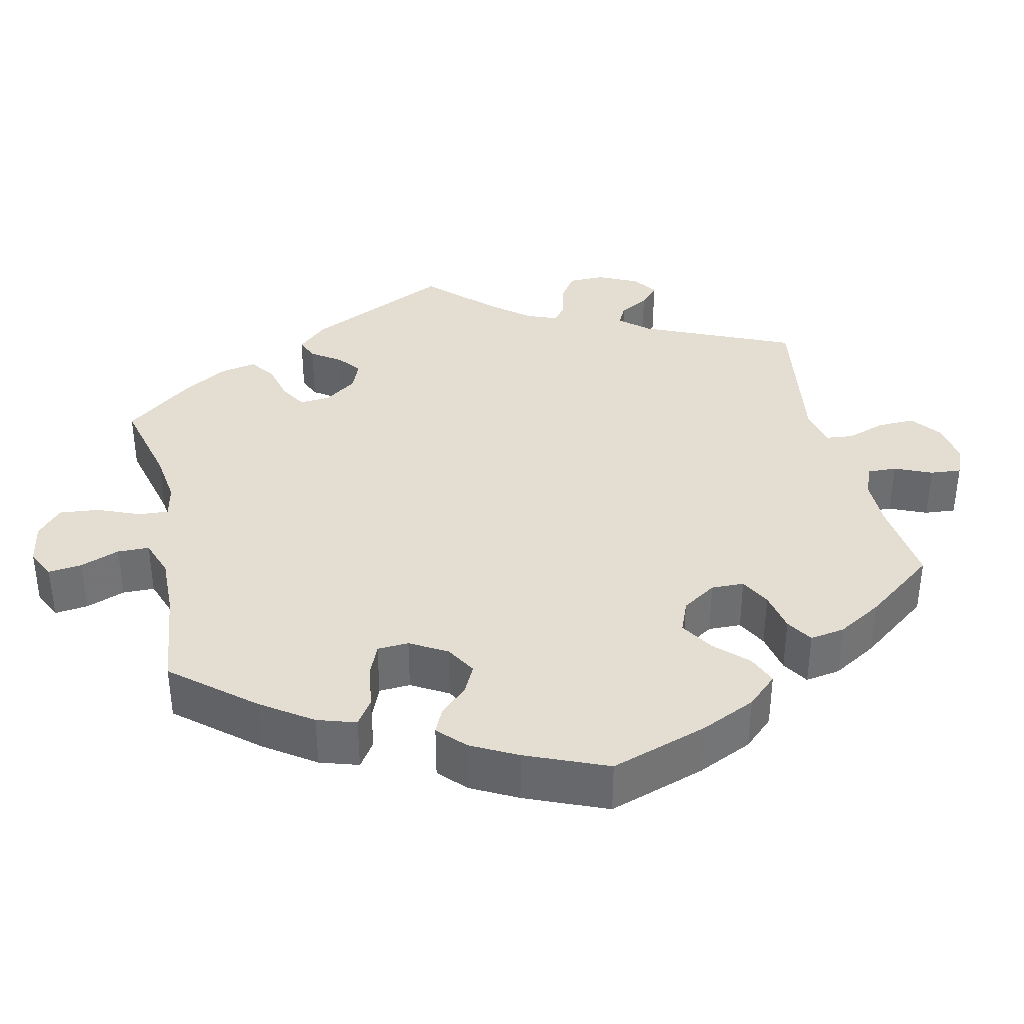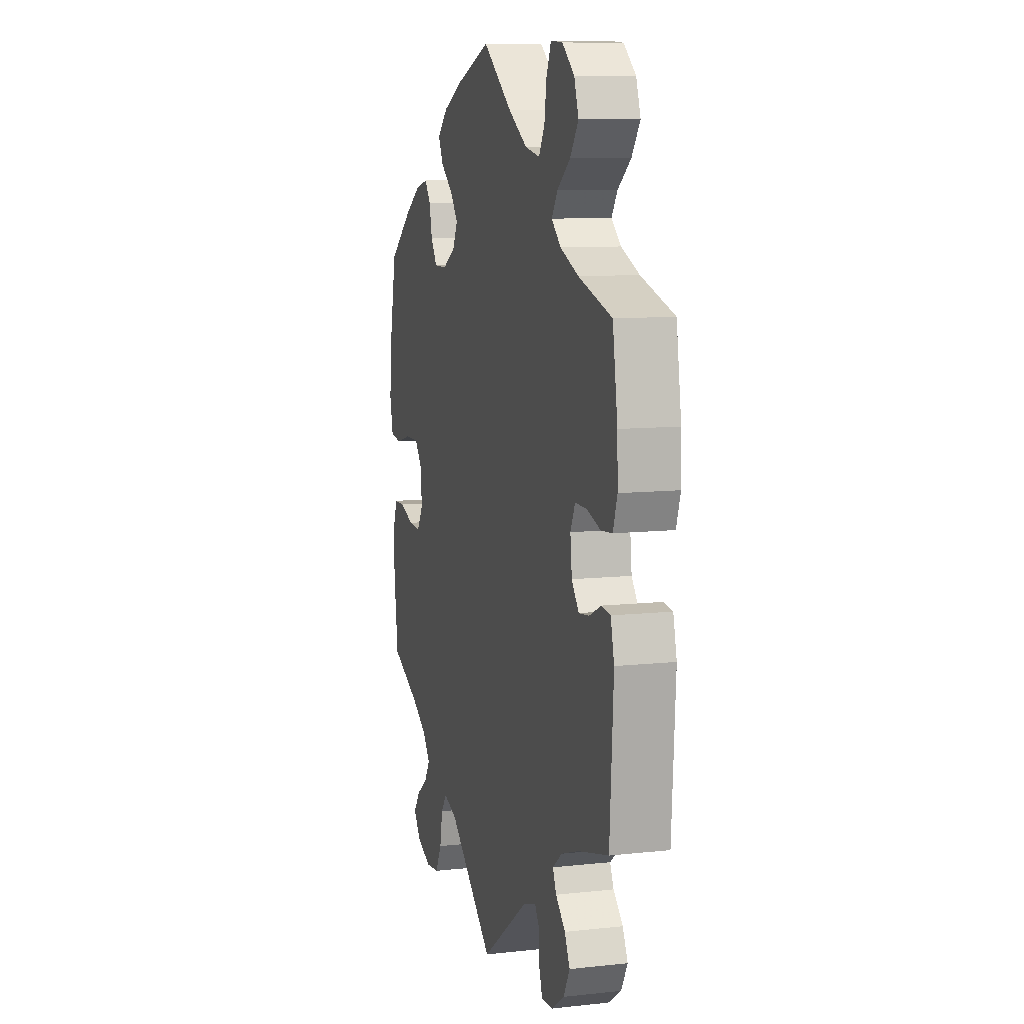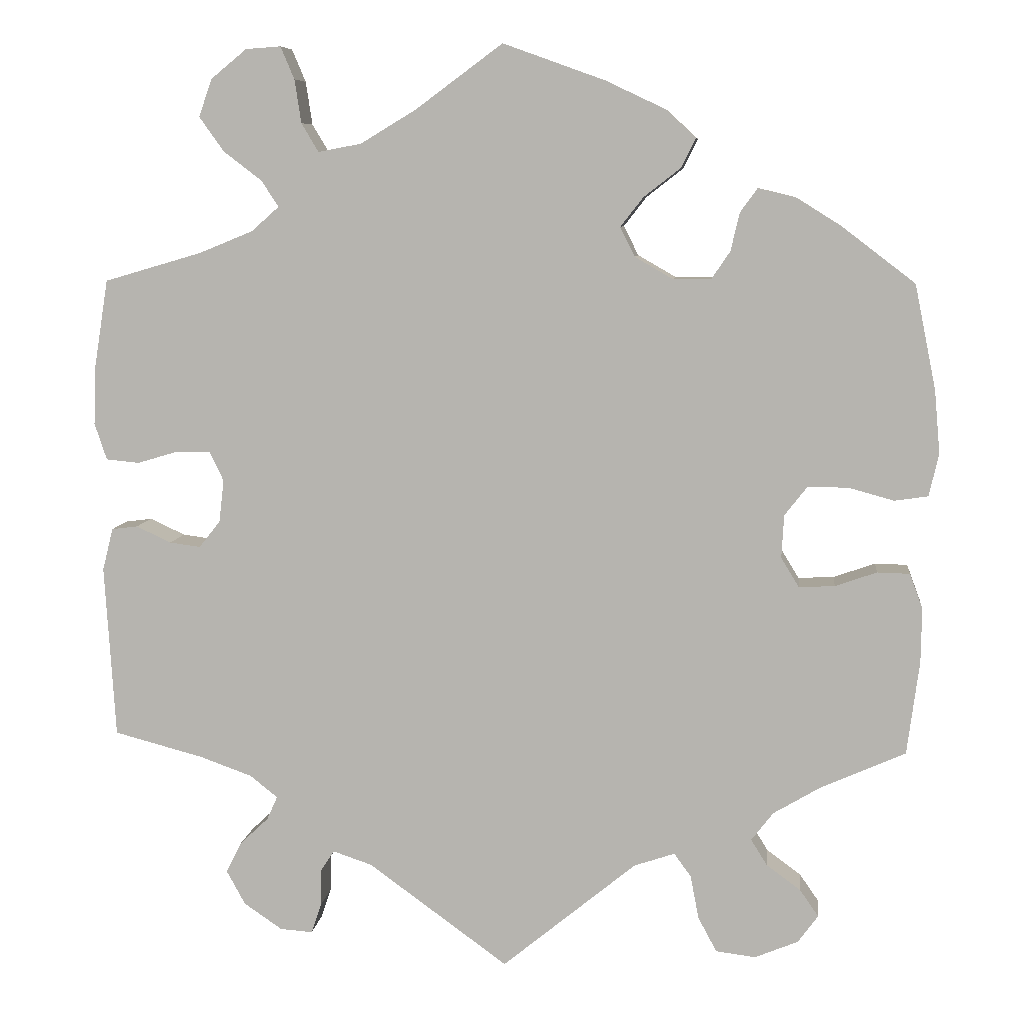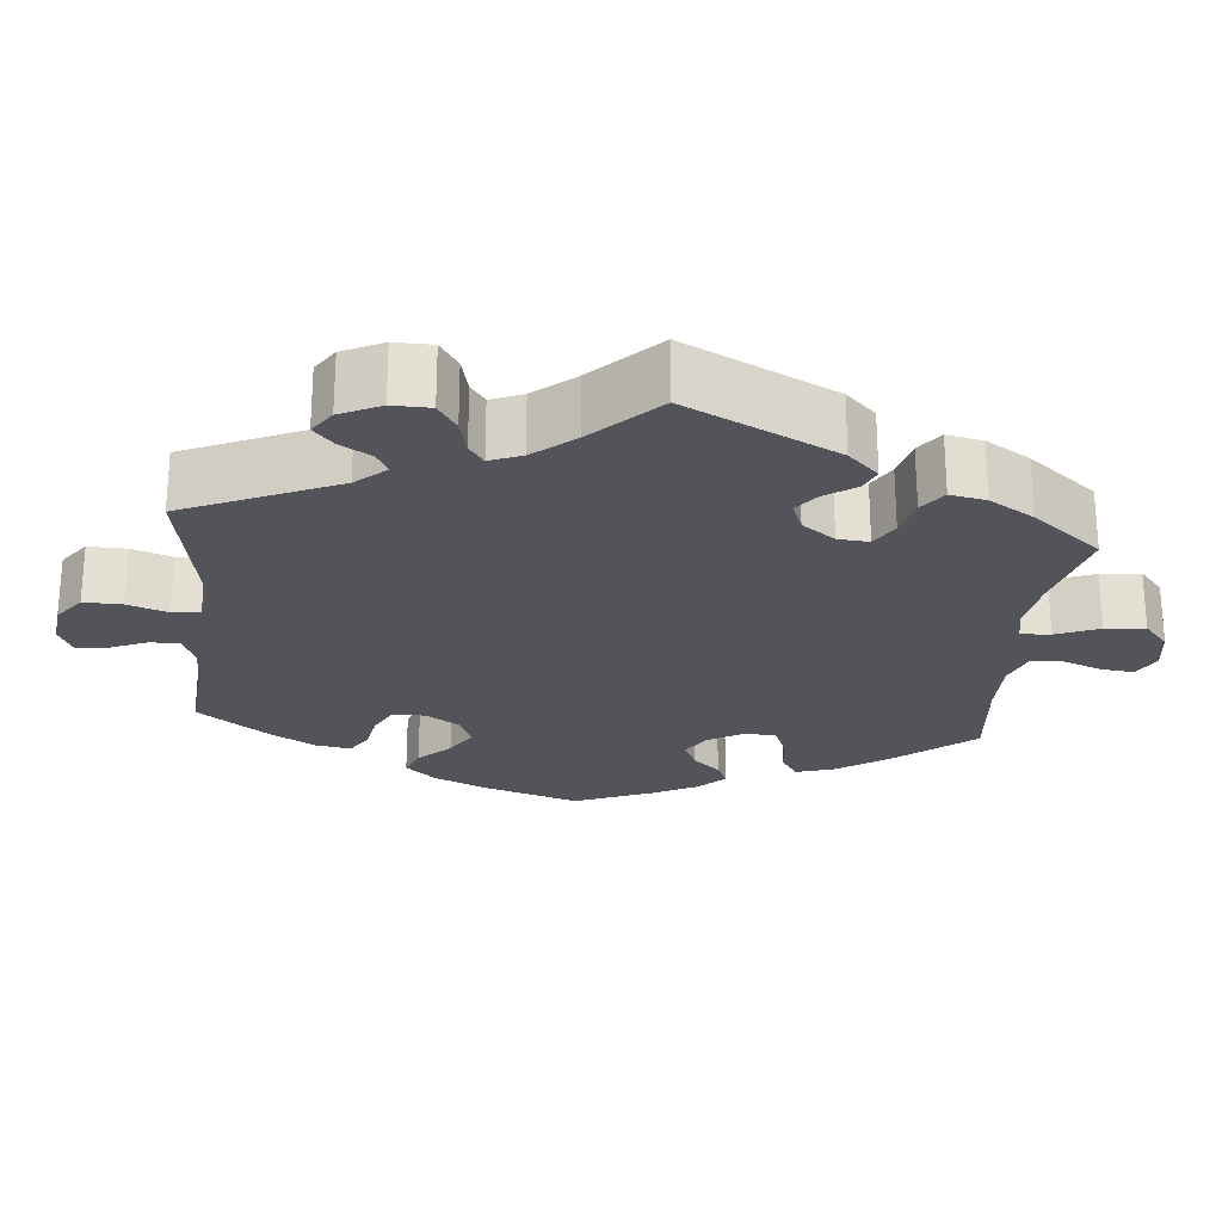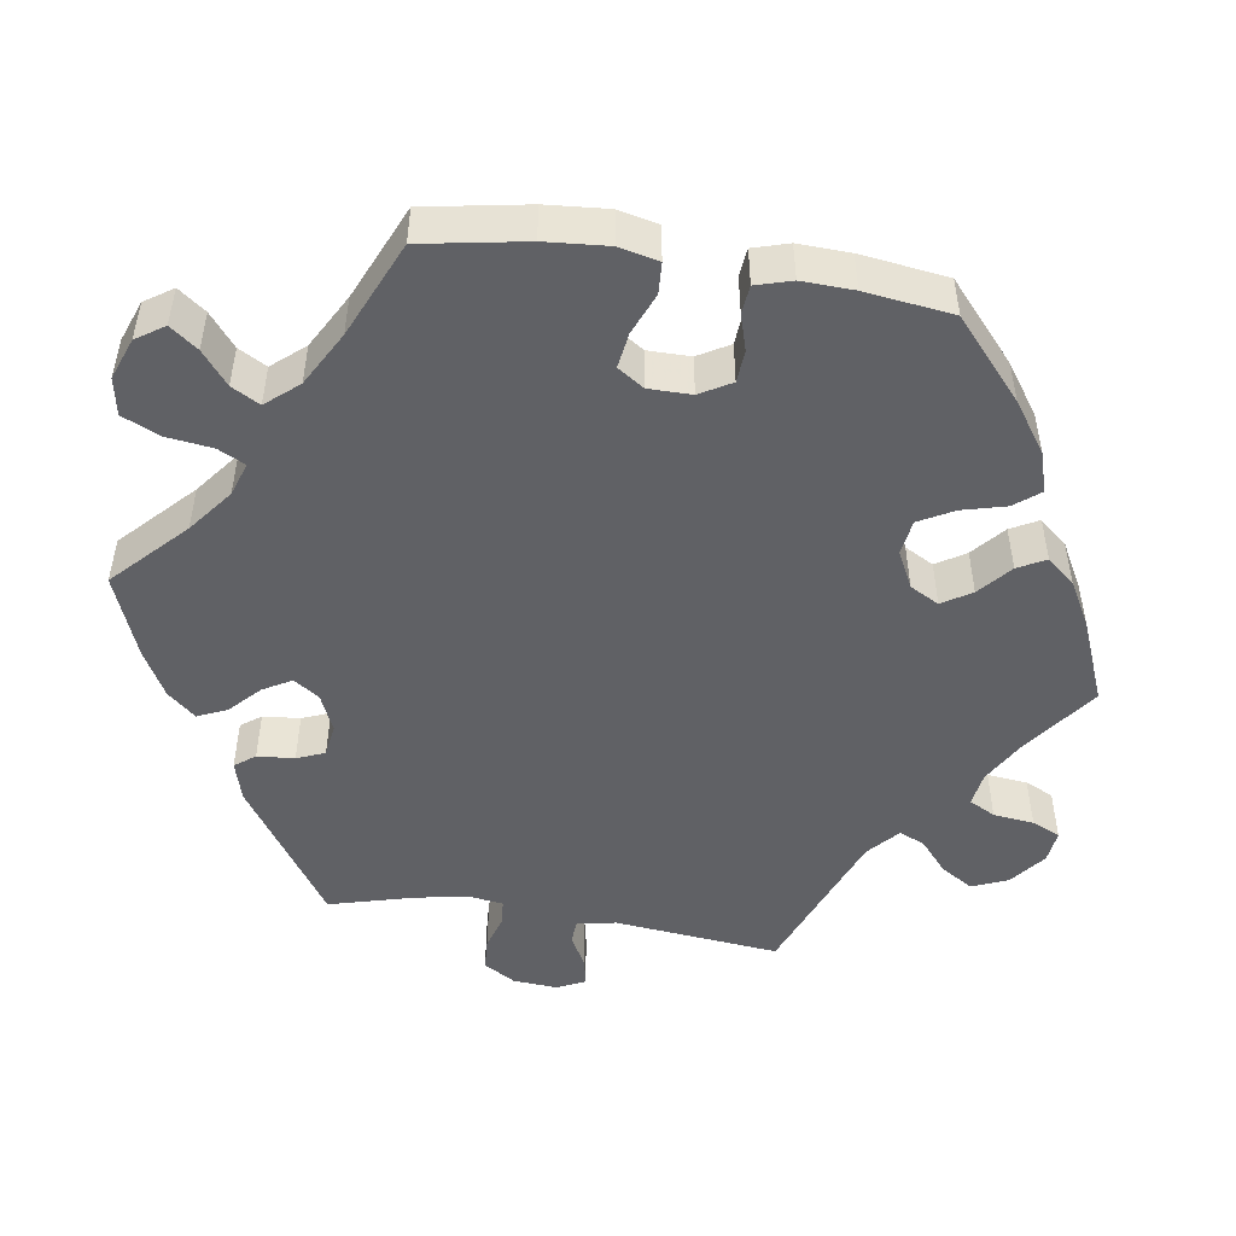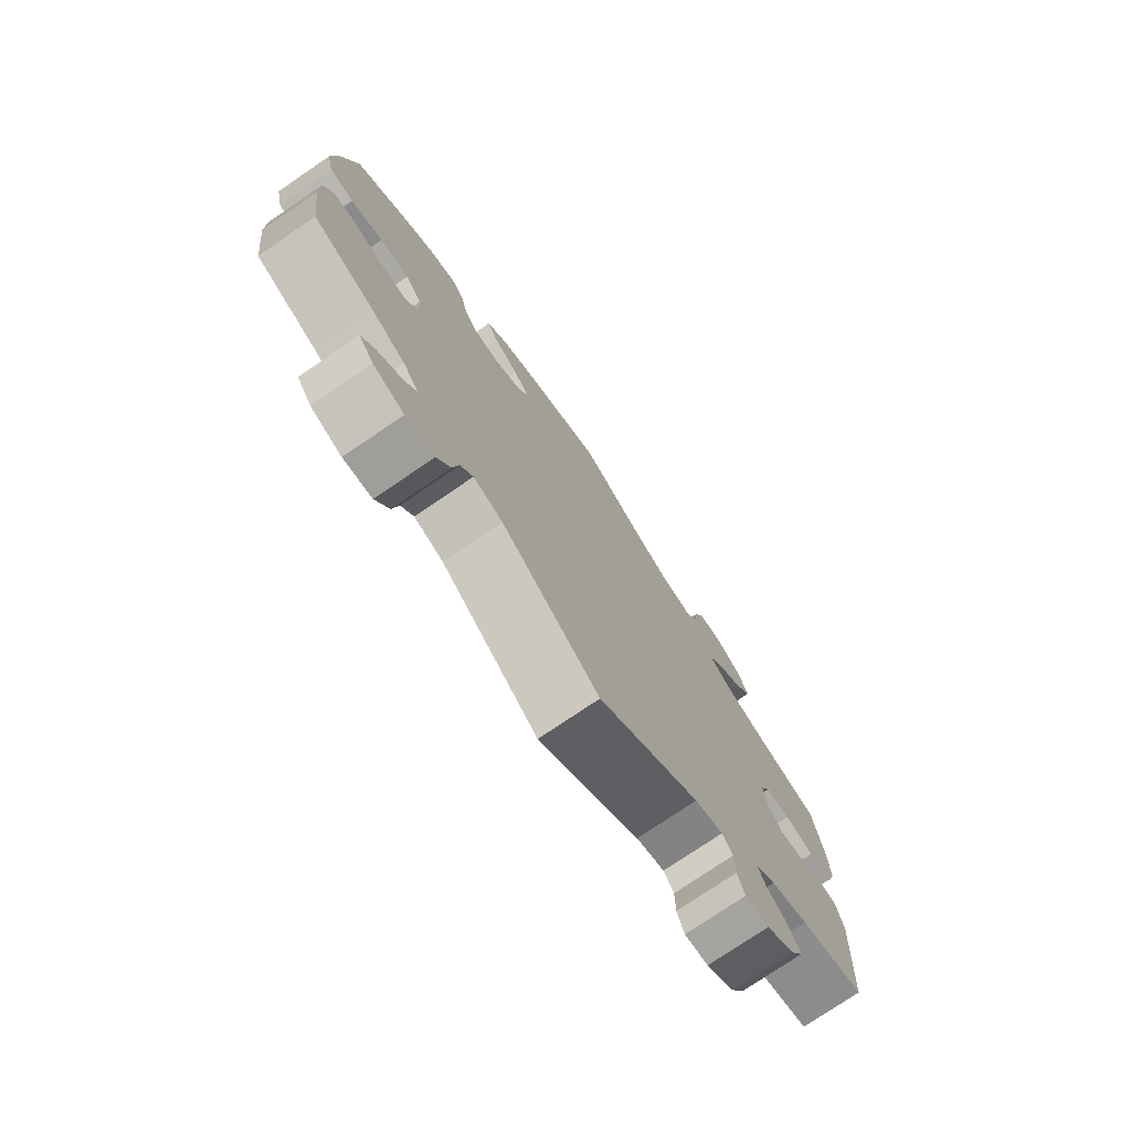
<metadata>
{"format":"obj","ext":"obj","renderer":"f3d","projection":"perspective","resolution":1024,"background":"white","views":[{"elev":36.1,"azim":47.4,"up":"+Y"},{"elev":9.8,"azim":-105.8,"up":"+Z"},{"elev":7.8,"azim":6.5,"up":"+Z"},{"elev":-23.7,"azim":-125.4,"up":"+Y"},{"elev":-48.8,"azim":21.1,"up":"+Y"},{"elev":-76.2,"azim":124.2,"up":"+Z"}]}
</metadata>
<code>
v -0.38 0.07 0.324
v -0.314 0.07 0.351
v -0.28 0.07 0.381
v -0.301 0.07 0.413
v -0.348 0.07 0.449
v -0.378 0.07 0.491
v -0.362 0.07 0.537
v -0.318 0.07 0.573
v -0.275 0.07 0.576
v -0.258 0.07 0.536
v -0.25 0.07 0.483
v -0.229 0.07 0.448
v -0.176 0.07 0.458
v -0.108 0.07 0.499
v -0.001 0.07 0.578
v 0.124 0.07 0.533
v 0.196 0.07 0.499
v 0.234 0.07 0.464
v 0.216 0.07 0.428
v 0.171 0.07 0.393
v 0.143 0.07 0.357
v 0.161 0.07 0.321
v 0.208 0.07 0.294
v 0.254 0.07 0.294
v 0.277 0.07 0.328
v 0.288 0.07 0.375
v 0.309 0.07 0.404
v 0.355 0.07 0.393
v 0.411 0.07 0.358
v 0.5 0.07 0.29
v 0.526 0.07 0.162
v 0.533 0.07 0.084
v 0.521 0.07 0.032
v 0.48 0.07 0.026
v 0.425 0.07 0.041
v 0.375 0.07 0.042
v 0.347 0.07 0.006
v 0.344 0.07 -0.047
v 0.366 0.07 -0.083
v 0.41 0.07 -0.081
v 0.461 0.07 -0.063
v 0.501 0.07 -0.064
v 0.517 0.07 -0.107
v 0.516 0.07 -0.174
v 0.501 0.07 -0.289
v 0.396 0.07 -0.336
v 0.339 0.07 -0.37
v 0.312 0.07 -0.405
v 0.332 0.07 -0.437
v 0.374 0.07 -0.468
v 0.397 0.07 -0.501
v 0.372 0.07 -0.535
v 0.319 0.07 -0.557
v 0.27 0.07 -0.551
v 0.247 0.07 -0.508
v 0.237 0.07 -0.455
v 0.216 0.07 -0.426
v 0.166 0.07 -0.443
v 0.001 0.07 -0.578
v -0.171 0.07 -0.453
v -0.219 0.07 -0.437
v -0.236 0.07 -0.463
v -0.237 0.07 -0.509
v -0.249 0.07 -0.545
v -0.289 0.07 -0.542
v -0.336 0.07 -0.51
v -0.359 0.07 -0.468
v -0.34 0.07 -0.43
v -0.305 0.07 -0.397
v -0.292 0.07 -0.368
v -0.326 0.07 -0.341
v -0.39 0.07 -0.318
v -0.5 0.07 -0.289
v -0.513 0.07 -0.077
v -0.5 0.07 -0.025
v -0.468 0.07 -0.021
v -0.425 0.07 -0.041
v -0.387 0.07 -0.046
v -0.361 0.07 -0.013
v -0.355 0.07 0.039
v -0.372 0.07 0.075
v -0.414 0.07 0.075
v -0.464 0.07 0.06
v -0.505 0.07 0.064
v -0.52 0.07 0.109
v -0.518 0.07 0.176
v -0.5 0.07 0.289
v -0.38 0 0.324
v -0.314 0 0.351
v -0.28 0 0.381
v -0.301 0 0.413
v -0.348 0 0.449
v -0.378 0 0.491
v -0.362 0 0.537
v -0.318 0 0.573
v -0.275 0 0.576
v -0.258 0 0.536
v -0.25 0 0.483
v -0.229 0 0.448
v -0.176 0 0.458
v -0.108 0 0.499
v -0.001 0 0.578
v 0.124 0 0.533
v 0.196 0 0.499
v 0.234 0 0.464
v 0.216 0 0.428
v 0.171 0 0.393
v 0.143 0 0.357
v 0.161 0 0.321
v 0.208 0 0.294
v 0.254 0 0.294
v 0.277 0 0.328
v 0.288 0 0.375
v 0.309 0 0.404
v 0.355 0 0.393
v 0.411 0 0.358
v 0.5 0 0.29
v 0.526 0 0.162
v 0.533 0 0.084
v 0.521 0 0.032
v 0.48 0 0.026
v 0.425 0 0.041
v 0.375 0 0.042
v 0.347 0 0.006
v 0.344 0 -0.047
v 0.366 0 -0.083
v 0.41 0 -0.081
v 0.461 0 -0.063
v 0.501 0 -0.064
v 0.517 0 -0.107
v 0.516 0 -0.174
v 0.501 0 -0.289
v 0.396 0 -0.336
v 0.339 0 -0.37
v 0.312 0 -0.405
v 0.332 0 -0.437
v 0.374 0 -0.468
v 0.397 0 -0.501
v 0.372 0 -0.535
v 0.319 0 -0.557
v 0.27 0 -0.551
v 0.247 0 -0.508
v 0.237 0 -0.455
v 0.216 0 -0.426
v 0.166 0 -0.443
v 0.001 0 -0.578
v -0.171 0 -0.453
v -0.219 0 -0.437
v -0.236 0 -0.463
v -0.237 0 -0.509
v -0.249 0 -0.545
v -0.289 0 -0.542
v -0.336 0 -0.51
v -0.359 0 -0.468
v -0.34 0 -0.43
v -0.305 0 -0.397
v -0.292 0 -0.368
v -0.326 0 -0.341
v -0.39 0 -0.318
v -0.5 0 -0.289
v -0.513 0 -0.077
v -0.5 0 -0.025
v -0.468 0 -0.021
v -0.425 0 -0.041
v -0.387 0 -0.046
v -0.361 0 -0.013
v -0.355 0 0.039
v -0.372 0 0.075
v -0.414 0 0.075
v -0.464 0 0.06
v -0.505 0 0.064
v -0.52 0 0.109
v -0.518 0 0.176
v -0.5 0 0.289
f 86 87 1
f 85 86 1 2
f 82 83 84 85
f 81 82 85 2
f 80 81 2 3
f 79 80 3
f 74 75 76 77
f 72 73 74 77
f 71 72 77 78
f 70 71 78 79
f 66 67 68 69
f 66 69 70
f 65 66 70
f 62 63 64 65
f 61 62 65 70
f 60 61 70 79
f 58 59 60 79
f 53 54 55 56
f 53 56 57
f 52 53 57
f 49 50 51 52
f 48 49 52 57
f 47 48 57
f 46 47 57 58
f 44 45 46
f 40 41 42 43
f 39 40 43 44
f 32 33 34 35
f 32 35 36
f 31 32 36
f 30 31 36
f 29 30 36 37
f 25 26 27 28
f 24 25 28 29
f 17 18 19 20
f 17 20 21
f 14 15 16 17
f 13 14 17 21
f 12 13 21 22
f 8 9 10 11
f 8 11 12
f 7 8 12
f 4 5 6 7
f 3 4 7 12
f 39 44 46 58
f 38 39 58 79
f 37 38 79 3
f 24 29 37
f 23 24 37
f 22 23 37
f 3 12 22 37
f 88 174 173
f 89 88 173 172
f 172 171 170 169
f 89 172 169 168
f 90 89 168 167
f 90 167 166
f 164 163 162 161
f 164 161 160 159
f 165 164 159 158
f 166 165 158 157
f 156 155 154 153
f 157 156 153
f 157 153 152
f 152 151 150 149
f 157 152 149 148
f 166 157 148 147
f 166 147 146 145
f 143 142 141 140
f 144 143 140
f 144 140 139
f 139 138 137 136
f 144 139 136 135
f 144 135 134
f 145 144 134 133
f 133 132 131
f 130 129 128 127
f 131 130 127 126
f 122 121 120 119
f 123 122 119
f 123 119 118
f 123 118 117
f 124 123 117 116
f 115 114 113 112
f 116 115 112 111
f 107 106 105 104
f 108 107 104
f 104 103 102 101
f 108 104 101 100
f 109 108 100 99
f 98 97 96 95
f 99 98 95
f 99 95 94
f 94 93 92 91
f 99 94 91 90
f 145 133 131 126
f 166 145 126 125
f 90 166 125 124
f 124 116 111
f 124 111 110
f 124 110 109
f 124 109 99 90
f 1 88 89 2
f 2 89 90 3
f 3 90 91 4
f 4 91 92 5
f 5 92 93 6
f 6 93 94 7
f 7 94 95 8
f 8 95 96 9
f 9 96 97 10
f 10 97 98 11
f 11 98 99 12
f 12 99 100 13
f 13 100 101 14
f 14 101 102 15
f 15 102 103 16
f 16 103 104 17
f 17 104 105 18
f 18 105 106 19
f 19 106 107 20
f 20 107 108 21
f 21 108 109 22
f 22 109 110 23
f 23 110 111 24
f 24 111 112 25
f 25 112 113 26
f 26 113 114 27
f 27 114 115 28
f 28 115 116 29
f 29 116 117 30
f 30 117 118 31
f 31 118 119 32
f 32 119 120 33
f 33 120 121 34
f 34 121 122 35
f 35 122 123 36
f 36 123 124 37
f 37 124 125 38
f 38 125 126 39
f 39 126 127 40
f 40 127 128 41
f 41 128 129 42
f 42 129 130 43
f 43 130 131 44
f 44 131 132 45
f 45 132 133 46
f 46 133 134 47
f 47 134 135 48
f 48 135 136 49
f 49 136 137 50
f 50 137 138 51
f 51 138 139 52
f 52 139 140 53
f 53 140 141 54
f 54 141 142 55
f 55 142 143 56
f 56 143 144 57
f 57 144 145 58
f 58 145 146 59
f 59 146 147 60
f 60 147 148 61
f 61 148 149 62
f 62 149 150 63
f 63 150 151 64
f 64 151 152 65
f 65 152 153 66
f 66 153 154 67
f 67 154 155 68
f 68 155 156 69
f 69 156 157 70
f 70 157 158 71
f 71 158 159 72
f 72 159 160 73
f 73 160 161 74
f 74 161 162 75
f 75 162 163 76
f 76 163 164 77
f 77 164 165 78
f 78 165 166 79
f 79 166 167 80
f 80 167 168 81
f 81 168 169 82
f 82 169 170 83
f 83 170 171 84
f 84 171 172 85
f 85 172 173 86
f 86 173 174 87
f 87 174 88 1

</code>
